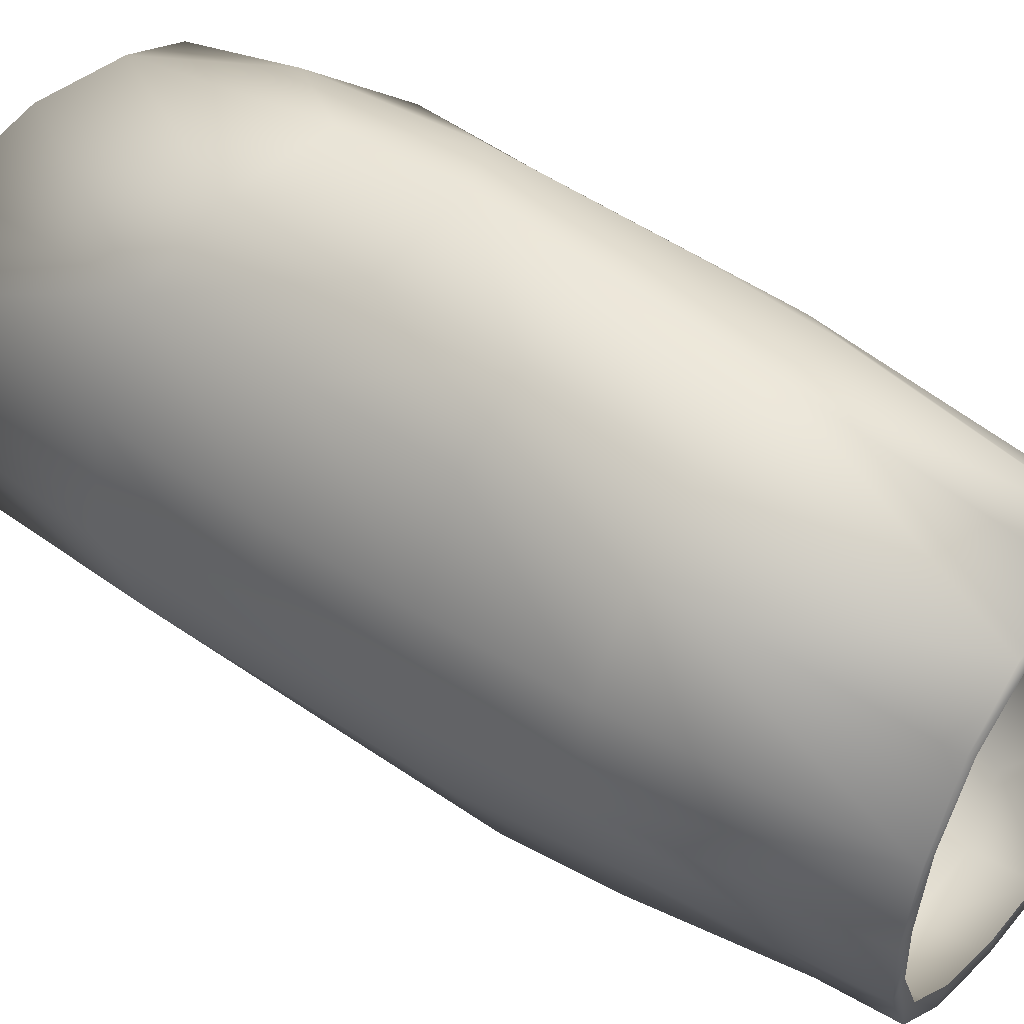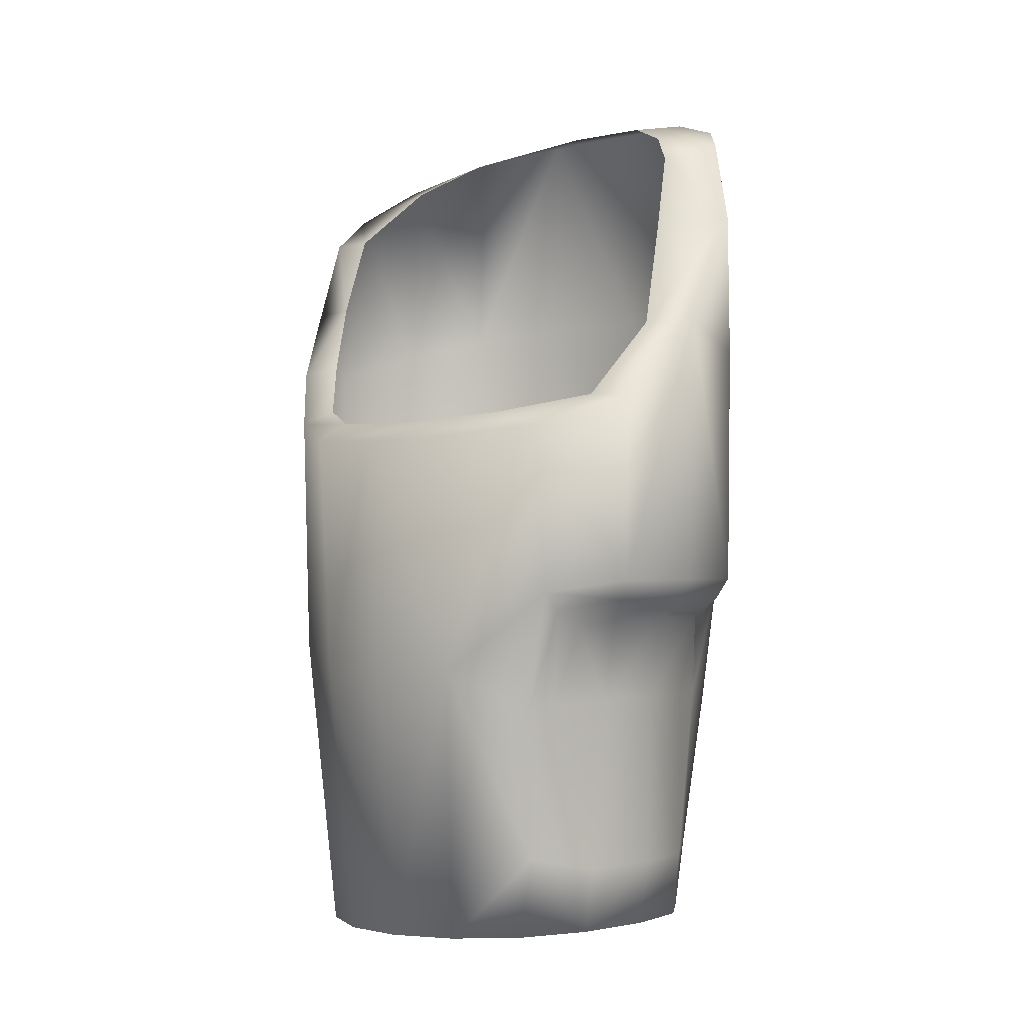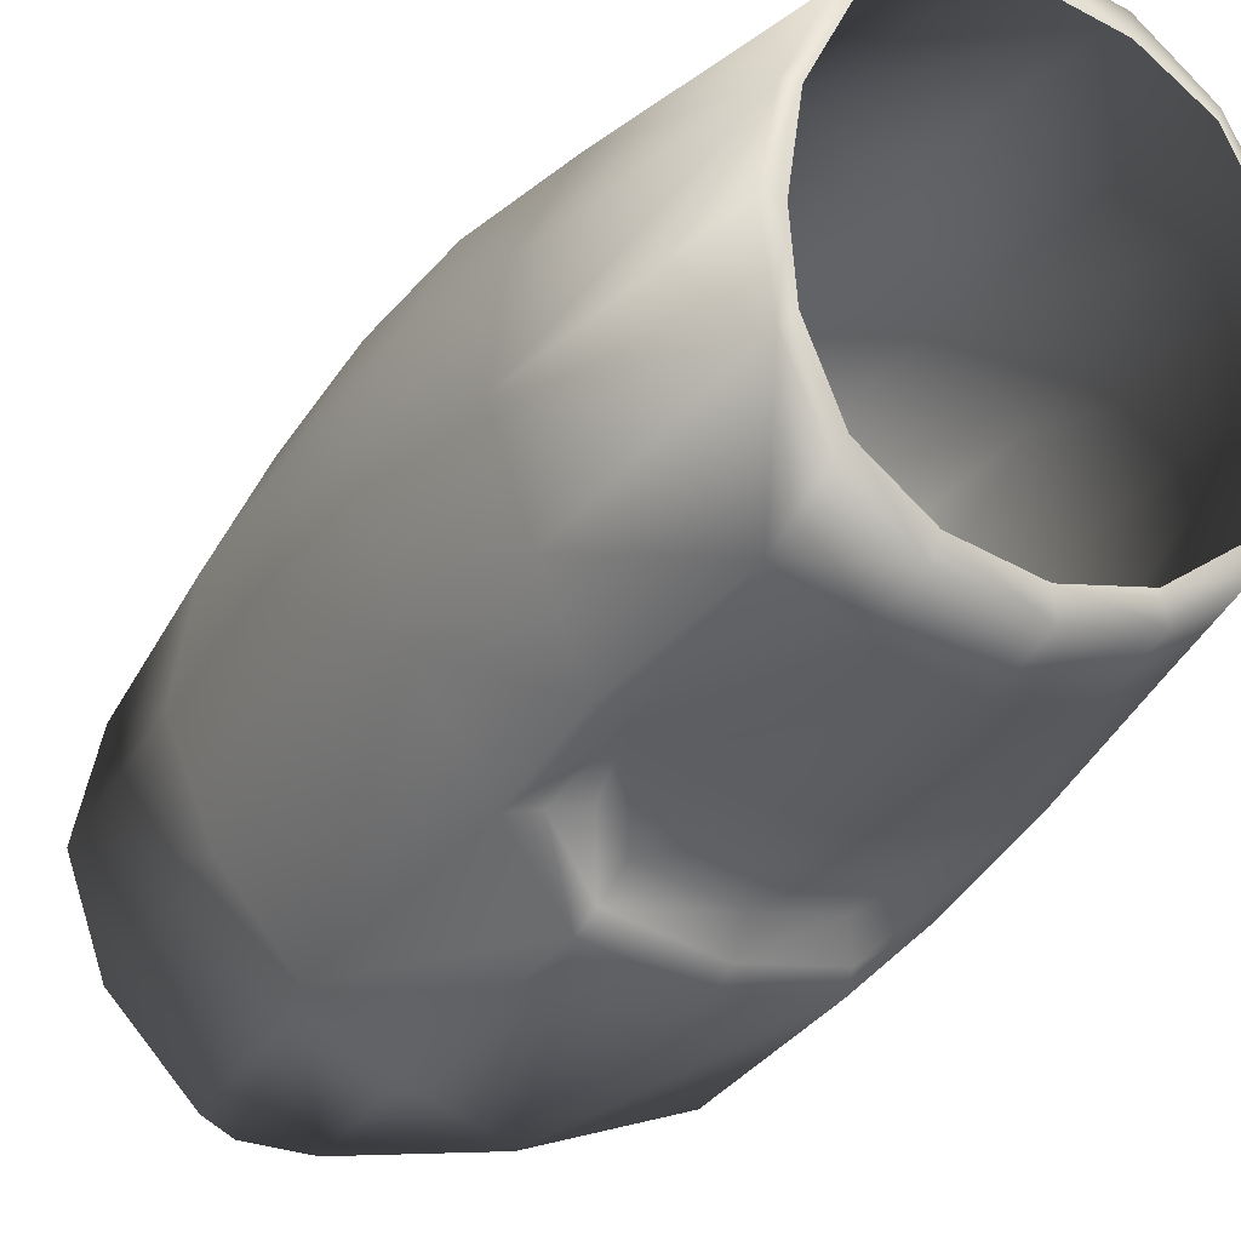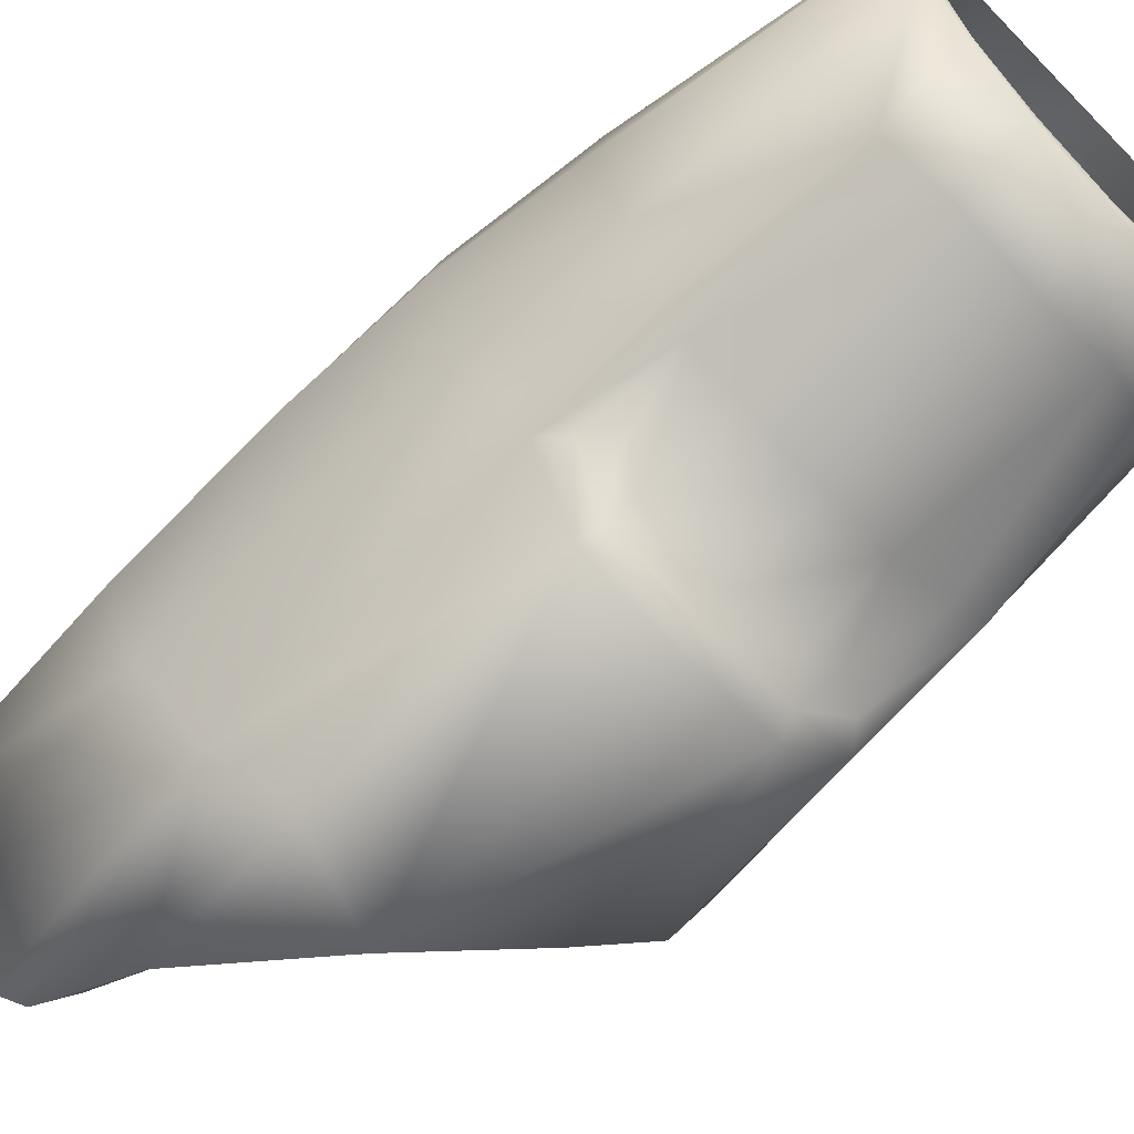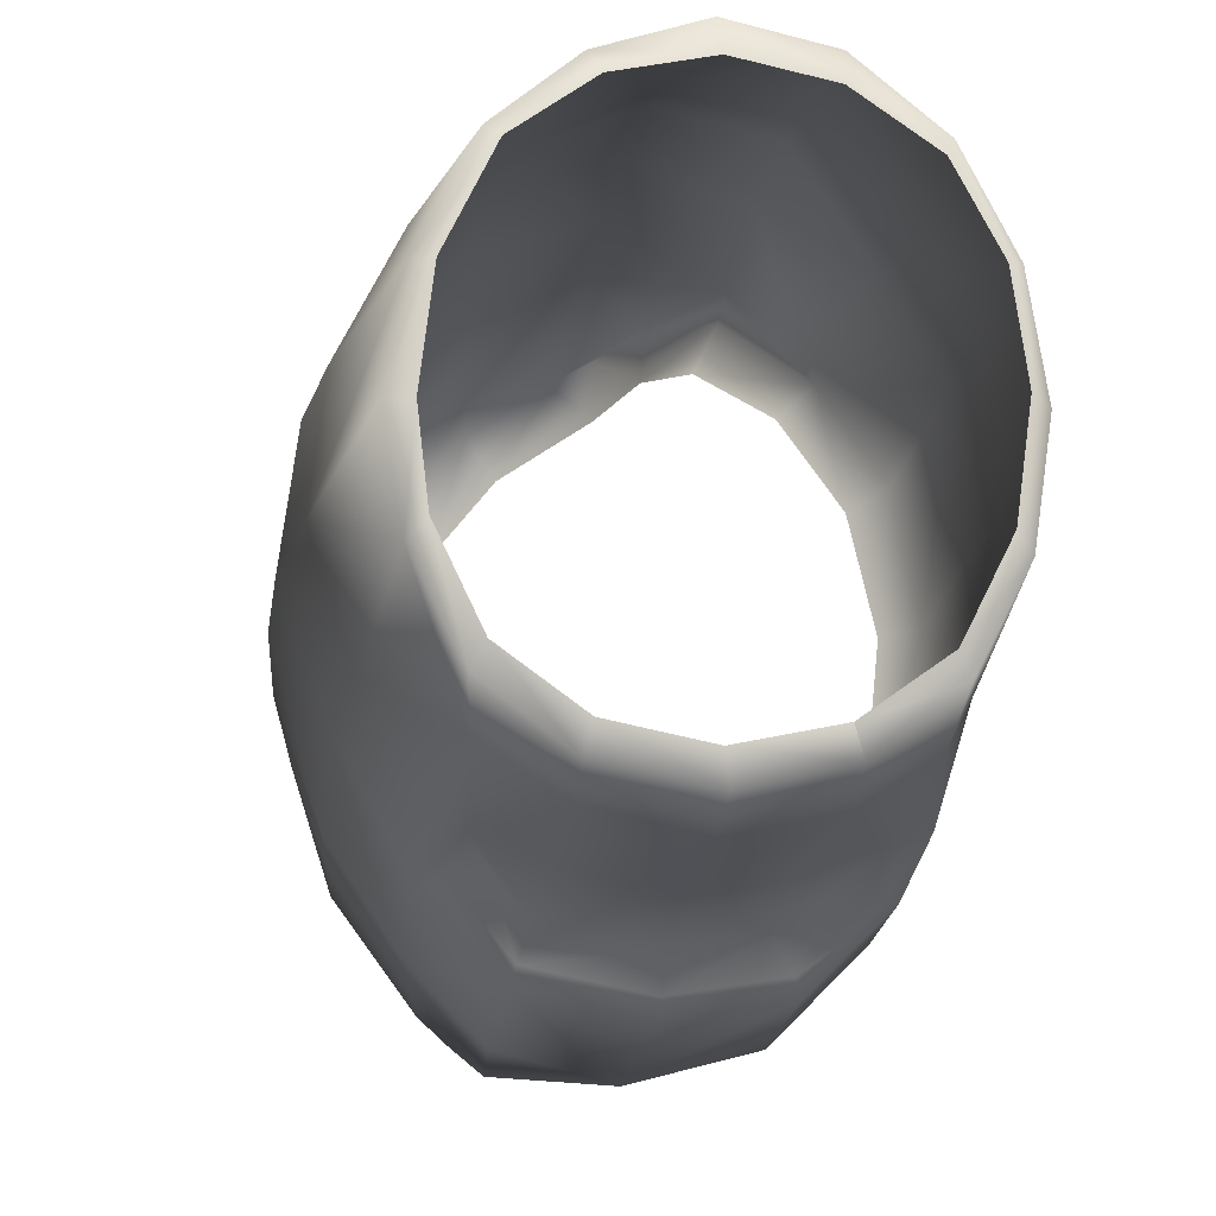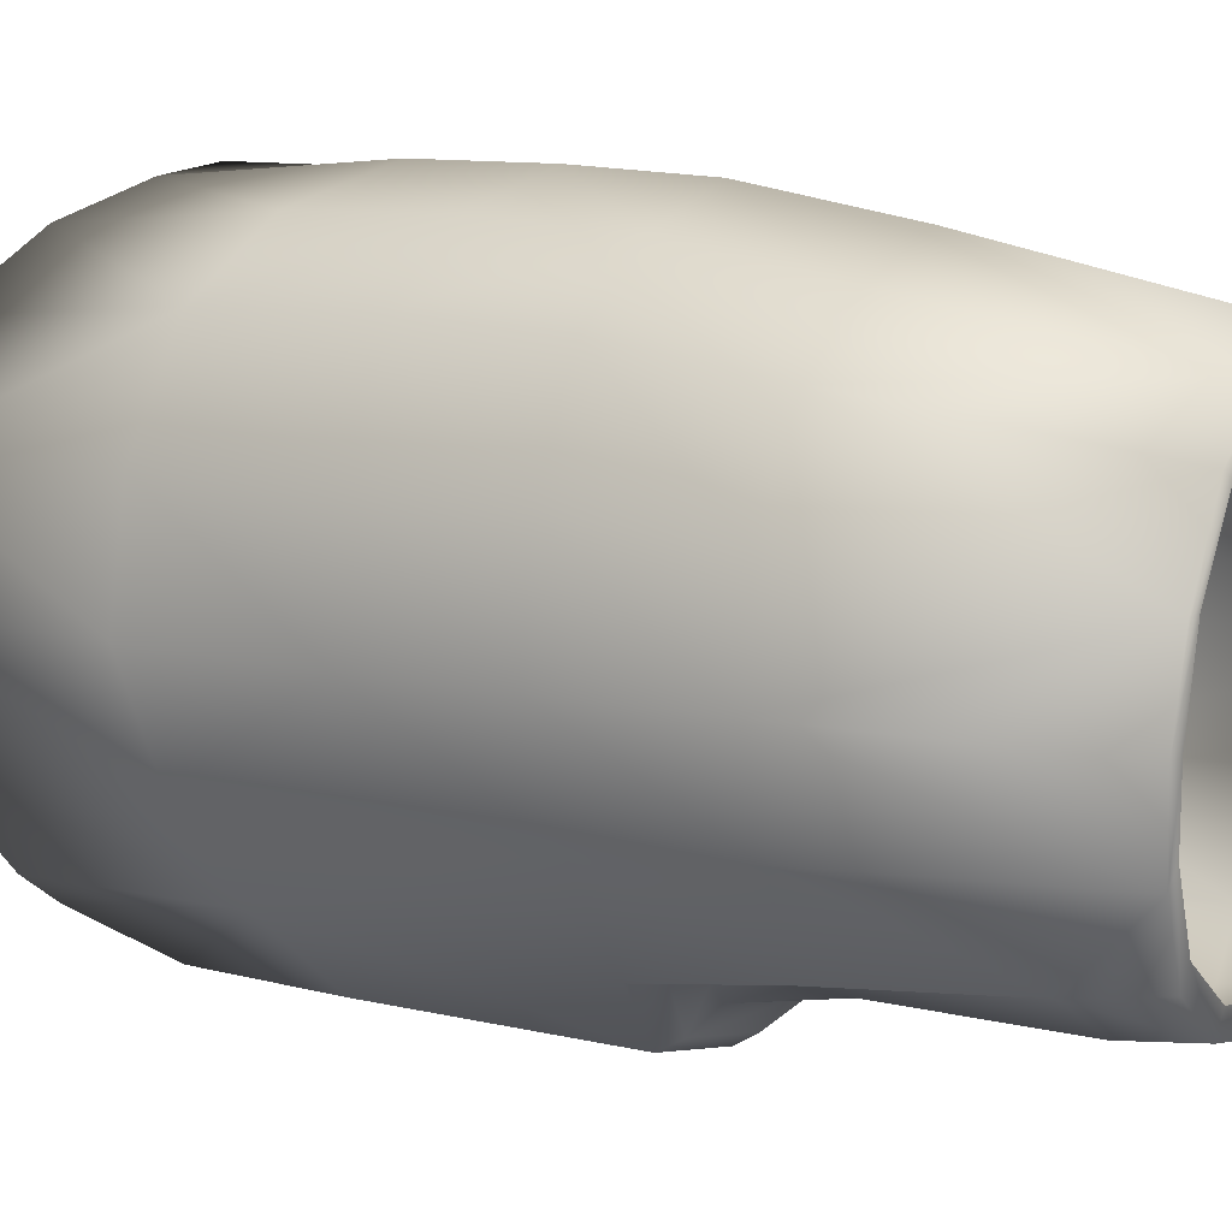
<metadata>
{"format":"obj","ext":"obj","renderer":"f3d","projection":"perspective","resolution":1024,"background":"white","views":[{"elev":43.7,"azim":-50.9,"up":"+Z"},{"elev":-1.2,"azim":133.0,"up":"+Y"},{"elev":-28.1,"azim":-27.3,"up":"+Z"},{"elev":-71.3,"azim":-45.5,"up":"+Z"},{"elev":-14.3,"azim":-5.2,"up":"+Z"},{"elev":10.2,"azim":-56.0,"up":"+Z"}]}
</metadata>
<code>
o Armor.APA_ref.smd.mesh_0.005_Armor.APA_ref.smd.mesh_0.008
v 4.996 10.26 -1
v 4.633 10.36 0.8366
v 3.785 10.8 2.322
v 4.53 5.554 0.6268
v 4.496 10.61 -1.053
v 4.242 10.75 -3.806
v 4.908 10.29 -3.18
v 4.132 10.72 0.6065
v 3.305 11.08 1.934
v 2.358 12.16 2.869
v 2.68 12.01 3.524
v 2.627 10.68 3.473
v 1.87 13.45 3.94
v 1.008 12.04 4.109
v 0.7016 15.7 3.799
v -0.6379 12.62 3.554
v -0.4166 16.48 3.245
v -1.881 13.05 2.485
v -1.659 17.18 2.161
v -2.405 17.45 0.5012
v -1.598 17.35 -0.8109
v -2.799 17.54 -1.38
v -2.204 17.39 -3.279
v -2.367 13.1 -3.222
v -0.8723 16.95 1.588
v 0.01418 16.32 2.55
v 1.294 15.1 3.1
v 1.285 15.1 3.978
v 1.799 13.52 3.166
v -1.195 17.21 -2.887
v -0.4178 16.73 -4.096
v -0.695 9.923 3.604
v -1.943 10.13 2.575
v -1.533 0.4357 -2.461
v -1.669 0.3634 -1.317
v -1.77 0.4454 -2.737
v -2.009 0.3461 -1.35
v -2.693 4.907 -1.301
v -2.088 4.956 -3.006
v -3.022 7.477 -1.283
v -2.35 7.402 -3.119
v -3.109 10.01 -1.295
v -3.049 13.29 -1.323
v -2.733 13.27 0.6612
v -2.812 10.15 0.6801
v -2.764 7.497 0.6402
v -0.959 0.539 -3.632
v -1.134 0.56 -3.96
v -1.044 2.023 -4.252
v -1.374 5.05 -4.516
v -0.05127 0.6456 -4.754
v 0.05849 0.6035 -4.358
v -1.343 12.69 -4.818
v -1.374 7.24 -4.846
v -0.9019 5.141 -4.617
v -0.01791 1.892 -4.938
v 1.357 0.679 -5.037
v 1.298 0.6292 -4.61
v 0.03596 5.181 -5
v -0.2787 12.05 -6.061
v -0.332 7.506 -5.966
v -1.008 6.874 -4.873
v 2.54 0.6035 -4.358
v 2.657 0.6467 -4.753
v 1.371 1.925 -5.252
v 1.356 5.188 -5.317
v -0.07902 6.741 -5.315
v -0.5502 6.574 -4.865
v -0.2426 7.127 -5.746
v 1.379 7.129 -6.083
v 1.359 6.75 -5.632
v 2.507 5.182 -5.125
v 2.715 1.893 -4.963
v 2.609 6.735 -5.439
v 2.899 7.125 -5.835
v 2.999 7.506 -6.053
v 1.379 7.506 -6.321
v 1.439 12.6 -6.456
v 3.074 11.02 -6.171
v 2.889 11.11 -5.084
v 1.578 12.59 -5.396
v -0.1699 14.78 -6.096
v 0.4658 14.66 -4.796
v -0.09241 16.2 -4.543
v -0.6445 16.43 -5.433
v -1.005 16.8 -5.028
v 4.252 0.3162 0.2032
v 4.501 0.3895 -1.256
v 4.858 5.618 -1.11
v 4.696 5.699 -2.937
v 4.29 10.48 -4.943
v 2.889 11.11 -5.084
v 3.074 11.02 -6.171
v 2.999 7.506 -6.053
v 4.106 7.267 -4.974
v 2.899 7.125 -5.835
v 3.755 6.873 -5.001
v 3.18 6.573 -5.036
v 3.568 5.143 -4.735
v 2.507 5.182 -5.125
v 2.715 1.893 -4.963
v 3.72 2.112 -4.287
v 2.609 6.735 -5.439
v 4.298 0.3494 -1.099
v 4.131 0.4357 -2.461
v 4.311 0.4799 -2.714
v 4.113 5.047 -4.559
v 3.694 0.5714 -3.95
v 3.558 0.539 -3.632
v 2.657 0.6467 -4.753
v 2.54 0.6035 -4.358
v 4.098 0.2953 0.2033
v 1.304 0.2876 2.285
v 0.1123 0.2795 2.045
v -0.0548 0.3097 2.291
v -1.065 0.295 1.467
v -0.8771 0.2684 1.344
v -1.498 0.3017 0.08317
v -1.764 0.3013 0.06405
v -1.647 4.822 2.08
v -0.4433 4.787 3.002
v 1.053 4.753 3.591
v -2.488 4.867 0.4492
v 2.519 0.2927 2.38
v 1.24 0.3154 2.697
v 2.509 0.2792 2.012
v 3.511 0.2618 1.293
v 3.593 0.28 1.477
v 3.767 6.047 2.161
v 0.9853 7.43 4.02
v 2.574 7.369 3.394
v 2.566 4.737 3.176
v -1.874 7.492 2.469
v -0.6434 7.463 3.469
v 0.9752 9.696 4.113
f 2 3 4
f 2 4 1
f 1 5 2
f 5 1 6
f 7 6 1
f 8 2 5
f 2 8 3
f 9 3 8
f 9 10 3
f 11 3 10
f 11 12 3
f 11 13 12
f 14 12 13
f 14 13 15
f 14 15 16
f 17 16 15
f 16 17 18
f 19 18 17
f 19 20 18
f 20 19 21
f 22 20 21
f 22 21 23
f 23 24 22
f 25 21 19
f 19 17 25
f 26 25 17
f 17 15 26
f 27 26 15
f 28 27 15
f 28 15 13
f 13 29 28
f 13 11 29
f 10 29 11
f 27 28 29
f 30 23 21
f 30 31 23
f 16 18 32
f 33 32 18
f 34 35 36
f 37 36 35
f 37 38 36
f 39 36 38
f 38 40 39
f 41 39 40
f 40 42 41
f 24 41 42
f 42 43 24
f 43 22 24
f 22 43 20
f 44 20 43
f 44 18 20
f 44 45 18
f 33 18 45
f 45 46 33
f 46 45 40
f 40 38 46
f 42 40 45
f 45 44 42
f 43 42 44
f 47 34 48
f 36 48 34
f 49 48 36
f 36 39 49
f 50 49 39
f 39 41 50
f 48 49 51
f 48 51 47
f 52 47 51
f 24 23 53
f 24 53 41
f 54 41 53
f 54 50 41
f 50 54 55
f 49 50 55
f 49 55 56
f 56 51 49
f 51 56 57
f 51 57 52
f 58 52 57
f 59 56 55
f 60 61 53
f 54 53 61
f 54 61 62
f 62 55 54
f 63 58 64
f 57 64 58
f 57 65 64
f 65 57 56
f 65 56 66
f 59 66 56
f 59 67 66
f 59 55 67
f 68 67 55
f 62 68 55
f 62 69 68
f 69 62 61
f 69 61 70
f 67 68 69
f 67 69 71
f 71 66 67
f 66 71 72
f 72 73 66
f 65 66 73
f 73 64 65
f 70 71 69
f 71 70 74
f 74 72 71
f 75 74 70
f 75 70 76
f 77 70 61
f 77 76 70
f 77 78 76
f 79 76 78
f 79 78 80
f 81 80 78
f 78 82 81
f 83 81 82
f 83 82 84
f 85 84 82
f 84 85 31
f 86 31 85
f 86 23 31
f 86 53 23
f 86 85 53
f 85 82 53
f 60 53 82
f 82 78 60
f 60 78 61
f 77 61 78
f 87 88 4
f 89 4 88
f 89 1 4
f 89 90 1
f 7 1 90
f 7 90 91
f 7 91 6
f 91 92 6
f 91 93 92
f 93 91 94
f 95 94 91
f 94 95 96
f 97 96 95
f 97 98 96
f 99 98 97
f 99 100 98
f 100 99 101
f 102 101 99
f 89 88 90
f 103 96 98
f 103 98 100
f 104 105 88
f 106 88 105
f 106 90 88
f 106 102 90
f 107 90 102
f 107 102 99
f 99 97 107
f 95 107 97
f 90 107 95
f 95 91 90
f 102 106 108
f 108 106 109
f 105 109 106
f 101 102 110
f 108 110 102
f 110 108 111
f 109 111 108
f 112 104 87
f 88 87 104
f 114 113 115
f 115 116 114
f 117 114 116
f 118 117 119
f 116 119 117
f 116 120 119
f 116 115 120
f 121 120 115
f 121 115 122
f 35 118 37
f 119 37 118
f 37 119 38
f 123 38 119
f 123 46 38
f 124 125 126
f 126 127 124
f 128 124 127
f 128 129 124
f 122 130 121
f 130 122 131
f 131 12 130
f 12 131 3
f 129 3 131
f 129 4 3
f 4 129 87
f 128 87 129
f 87 128 112
f 127 112 128
f 113 126 125
f 125 115 113
f 125 122 115
f 125 124 122
f 132 122 124
f 132 124 129
f 131 132 129
f 132 131 122
f 46 123 133
f 133 33 46
f 133 134 33
f 32 33 134
f 32 134 135
f 32 135 16
f 14 16 135
f 12 14 135
f 135 130 12
f 130 135 134
f 134 121 130
f 121 134 120
f 133 120 134
f 120 133 123
f 123 119 120

</code>
